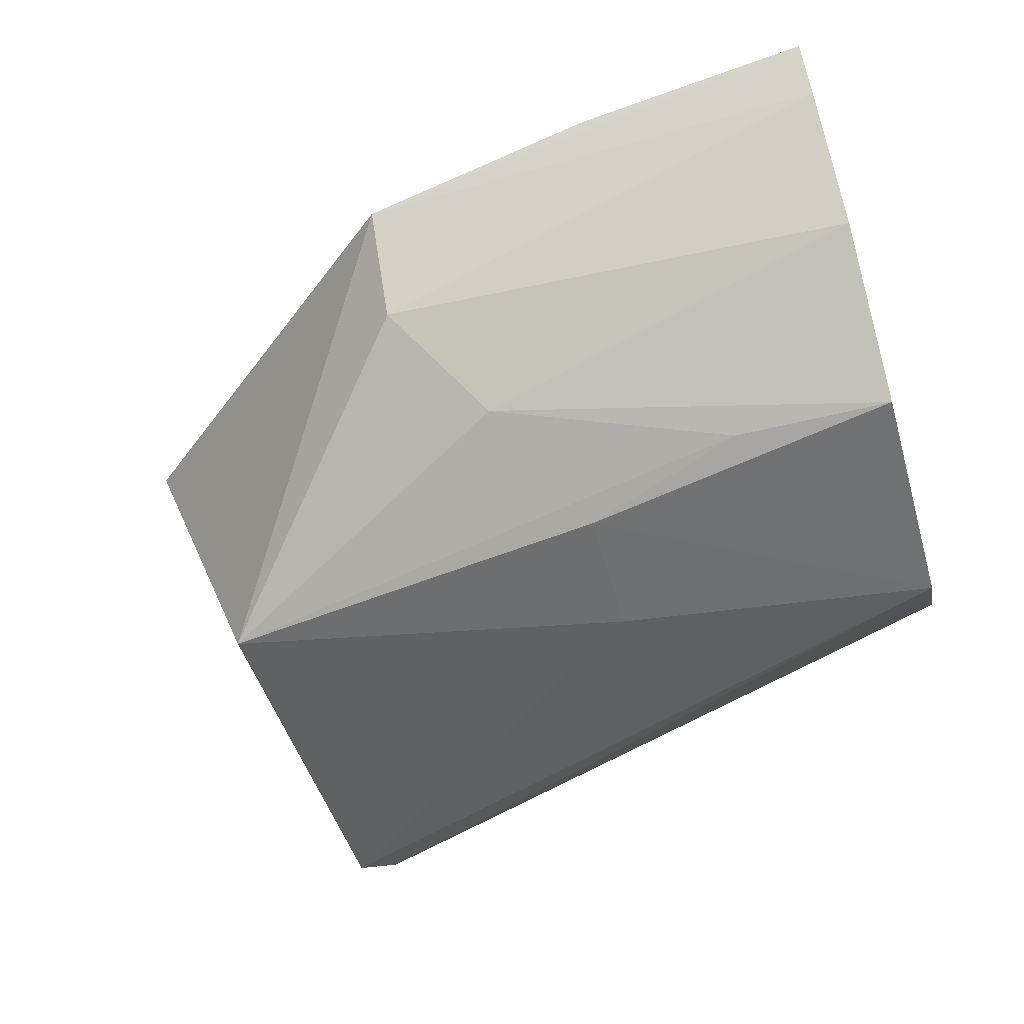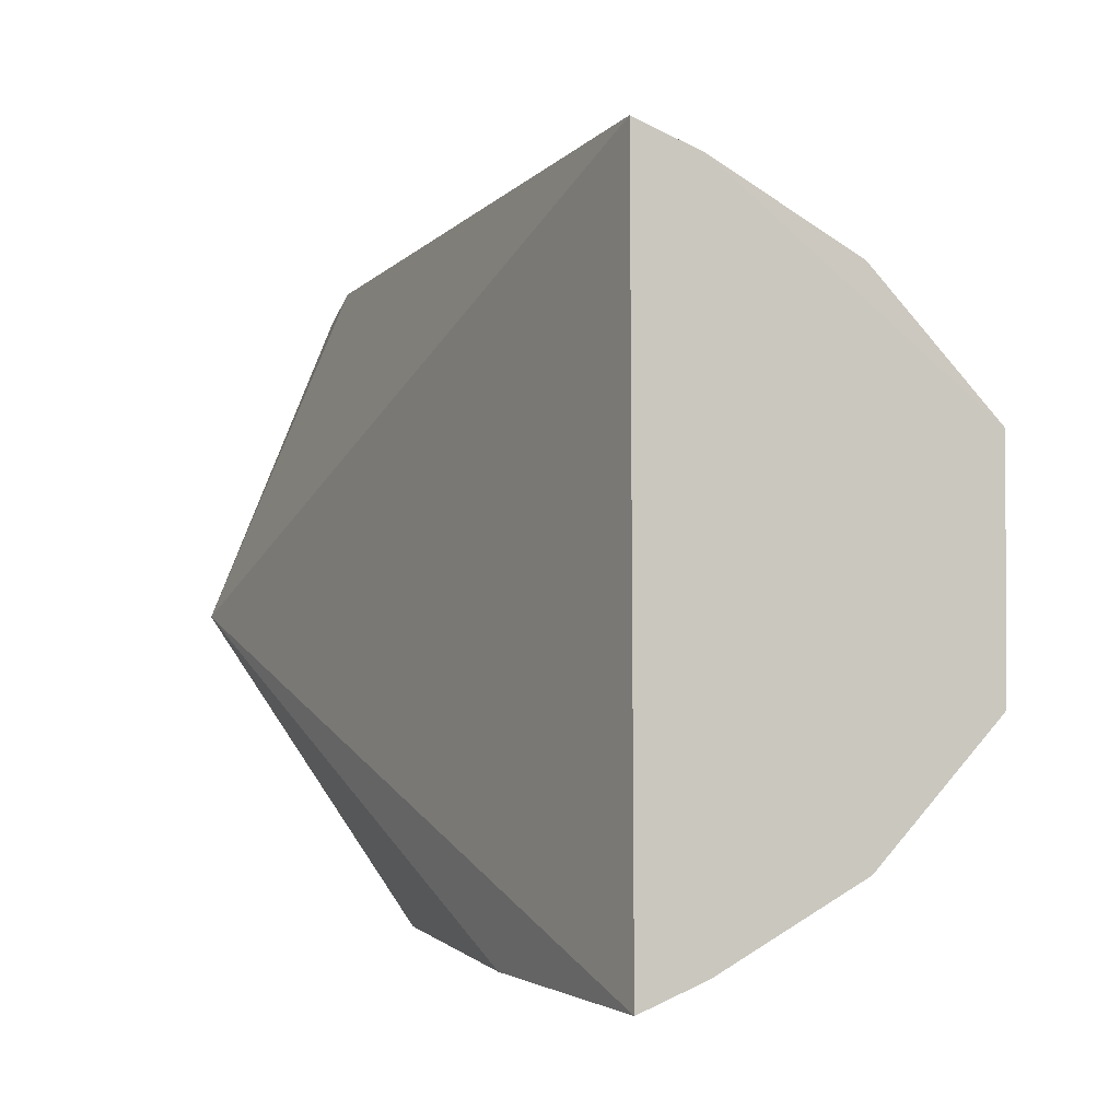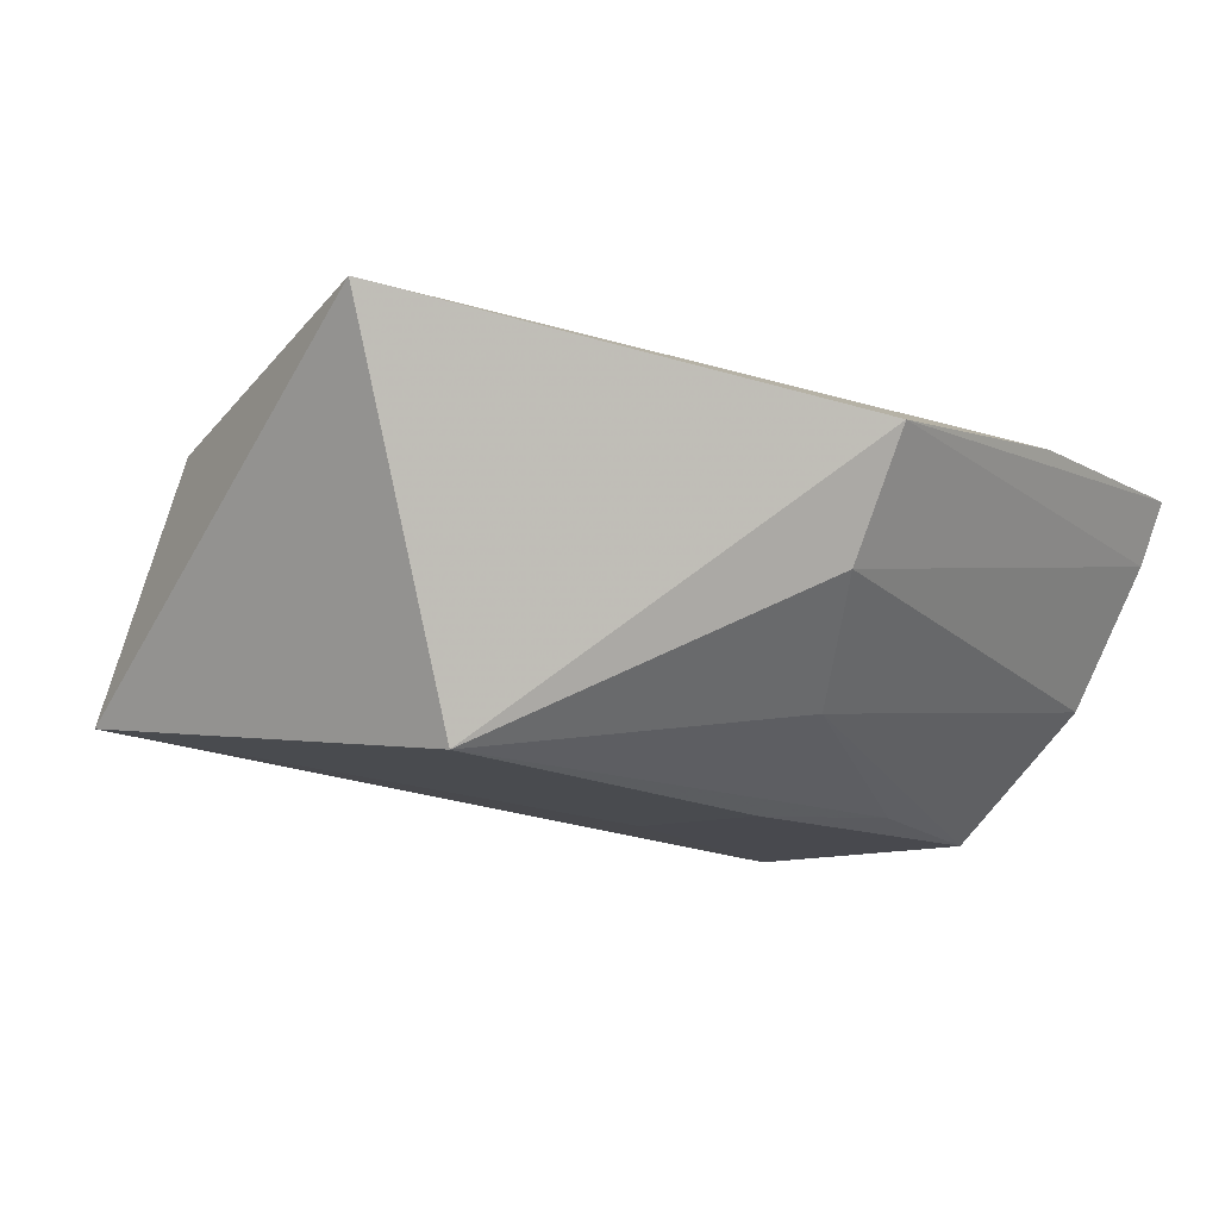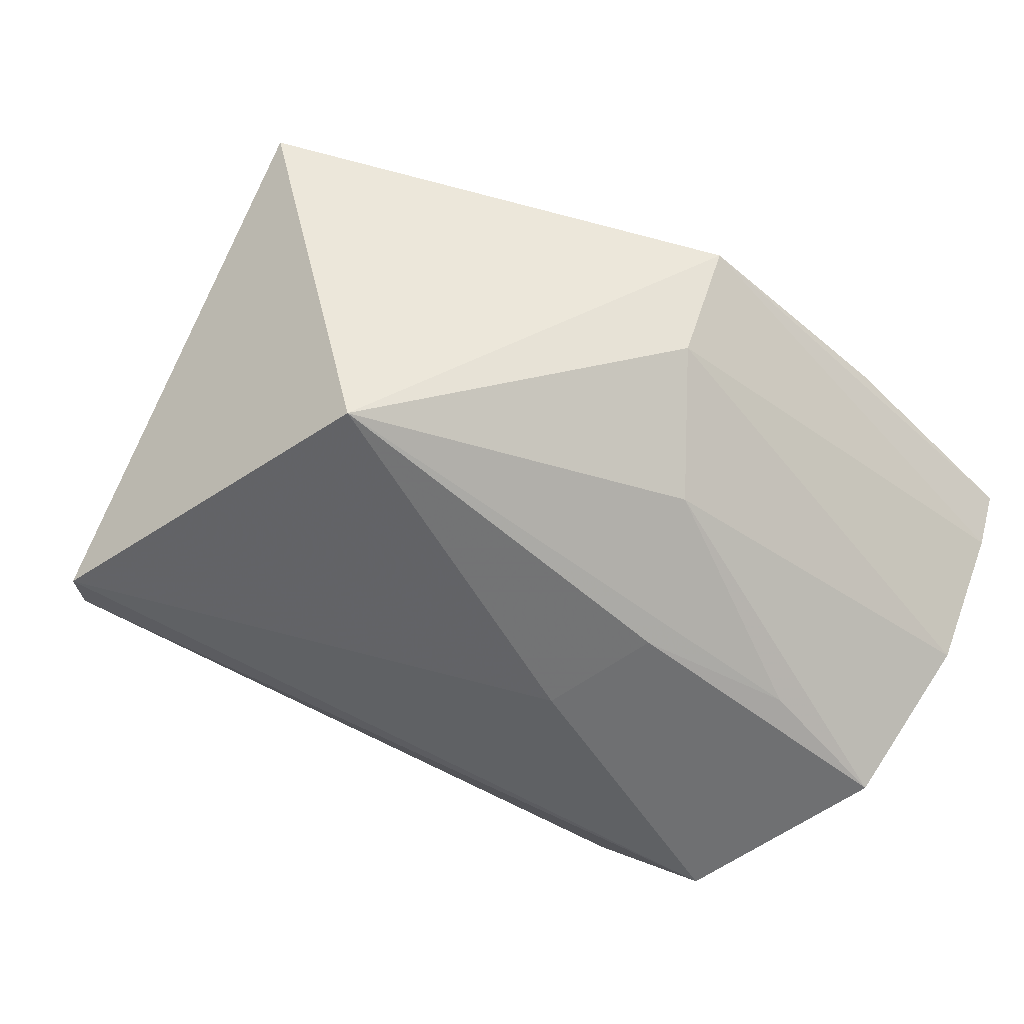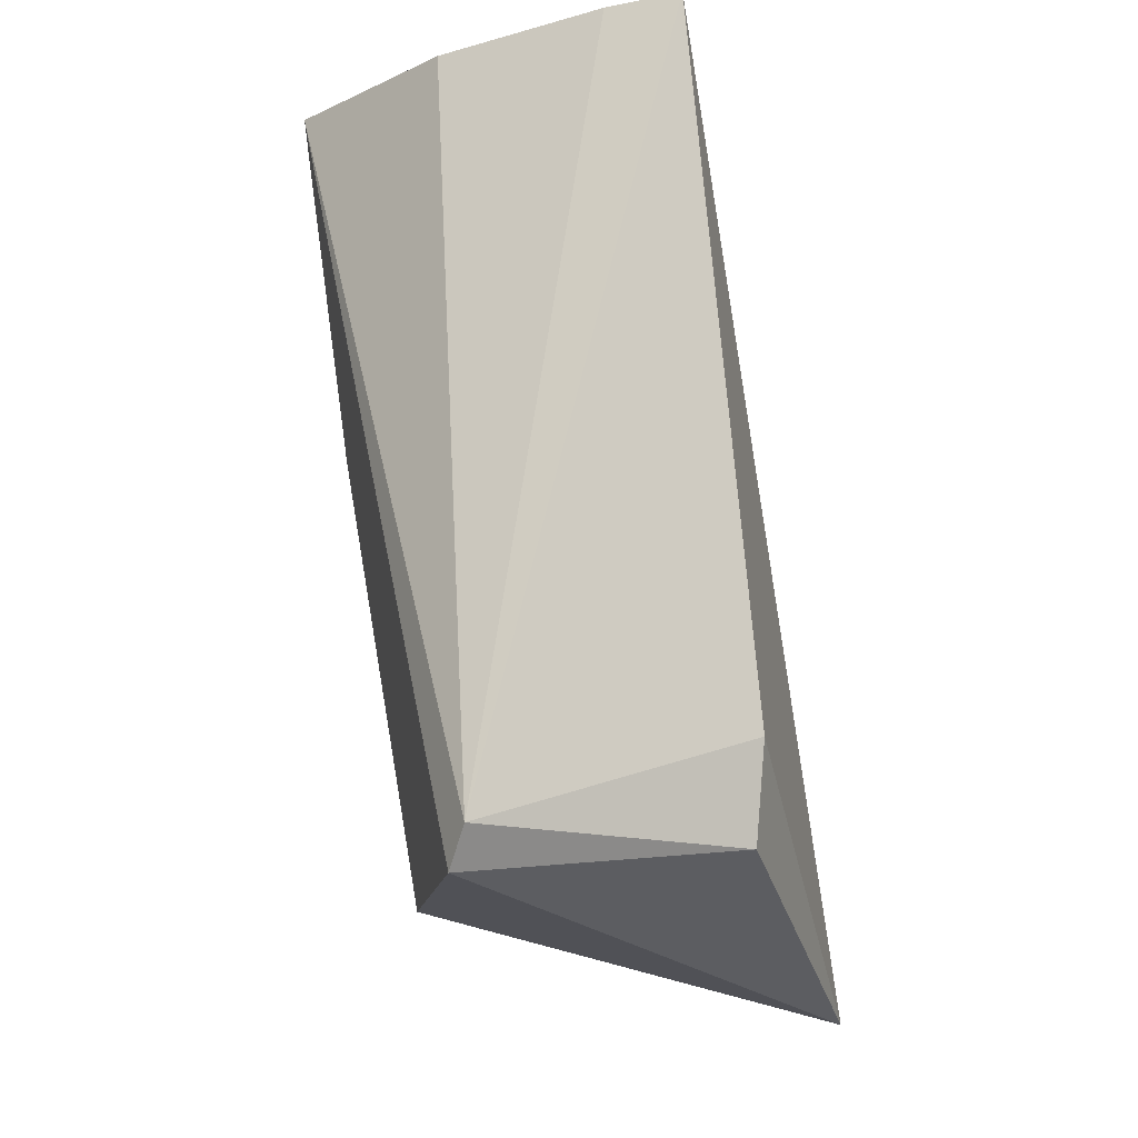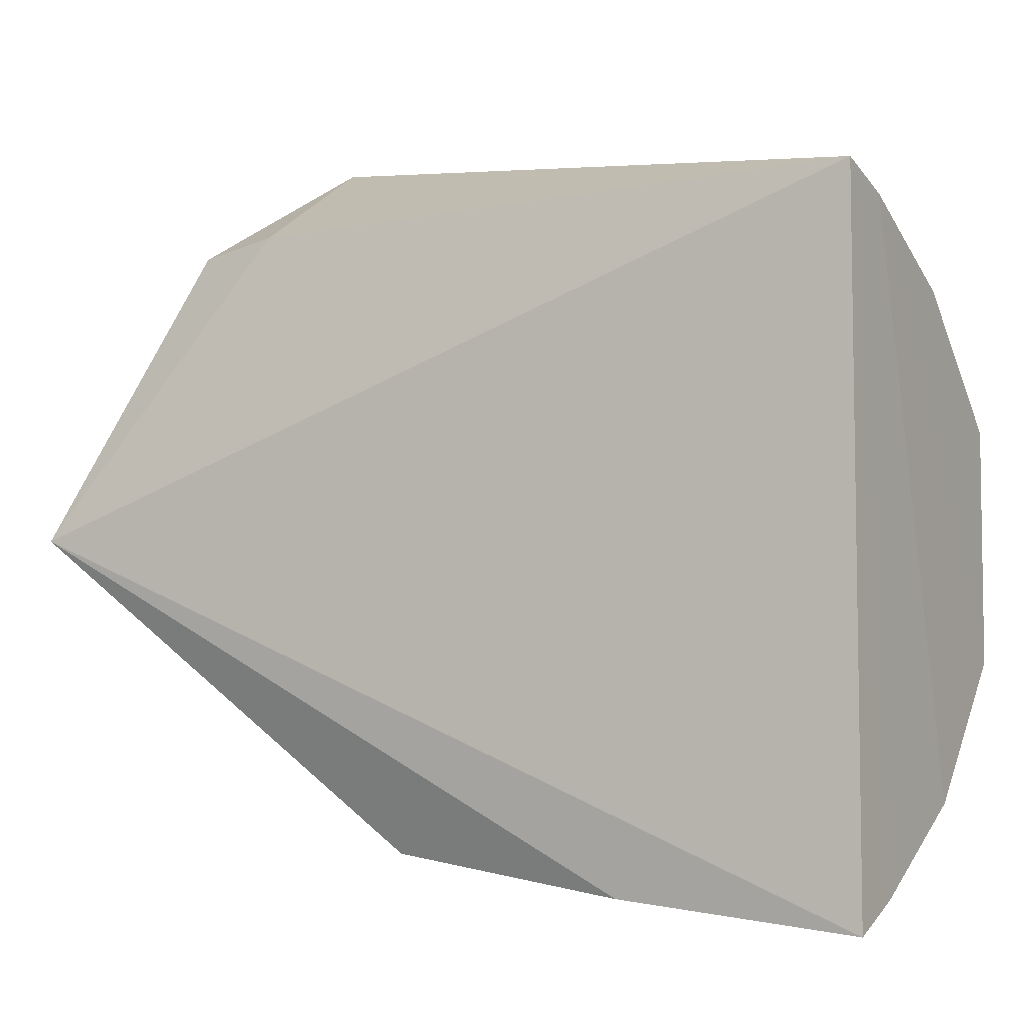
<metadata>
{"format":"obj","ext":"obj","renderer":"f3d","projection":"perspective","resolution":1024,"background":"white","views":[{"elev":-54.3,"azim":17.0,"up":"+Z"},{"elev":-5.8,"azim":65.1,"up":"+Y"},{"elev":-10.5,"azim":-57.2,"up":"+Z"},{"elev":-52.6,"azim":-50.5,"up":"+Z"},{"elev":78.5,"azim":-95.5,"up":"+Y"},{"elev":-2.6,"azim":29.4,"up":"+Y"}]}
</metadata>
<code>
v -0.09756 0.00887 -0.05606
v -0.09666 0.0282 -0.09492
v -0.09898 0.139 -0.05643
v -0.2286 0.155 -0.1019
v -0.2347 0.07547 -0.1138
v -0.09785 0.09671 -0.1207
v -0.2607 0.07647 -0.04369
v -0.09724 0.01369 -0.06805
v -0.09856 0.1346 -0.06883
v -0.2352 0.1509 -0.105
v -0.09701 0.05297 -0.1195
v -0.2179 0.1347 -0.05626
v -0.189 0.01787 -0.05882
v -0.09846 0.121 -0.09625
v -0.1577 0.08885 -0.1187
v -0.1715 0.04337 -0.103
v -0.2345 0.1321 -0.05913
v -0.1426 0.01264 -0.05479
v -0.1882 0.02858 -0.08231
v -0.1572 0.06435 -0.1181
v -0.1264 0.0538 -0.1165
f 7 1 3
f 8 3 1
f 9 8 2
f 9 3 8
f 9 4 3
f 10 4 6
f 10 5 7
f 11 9 2
f 11 6 9
f 12 7 3
f 12 3 4
f 13 7 5
f 13 8 1
f 14 9 6
f 14 6 4
f 14 4 9
f 15 10 6
f 15 5 10
f 16 11 2
f 17 10 7
f 17 7 12
f 17 12 4
f 17 4 10
f 18 13 1
f 18 1 7
f 18 7 13
f 19 2 8
f 19 8 13
f 19 16 2
f 19 13 5
f 19 5 16
f 20 5 15
f 20 15 6
f 20 6 11
f 21 16 5
f 21 5 20
f 21 20 11
f 21 11 16

</code>
